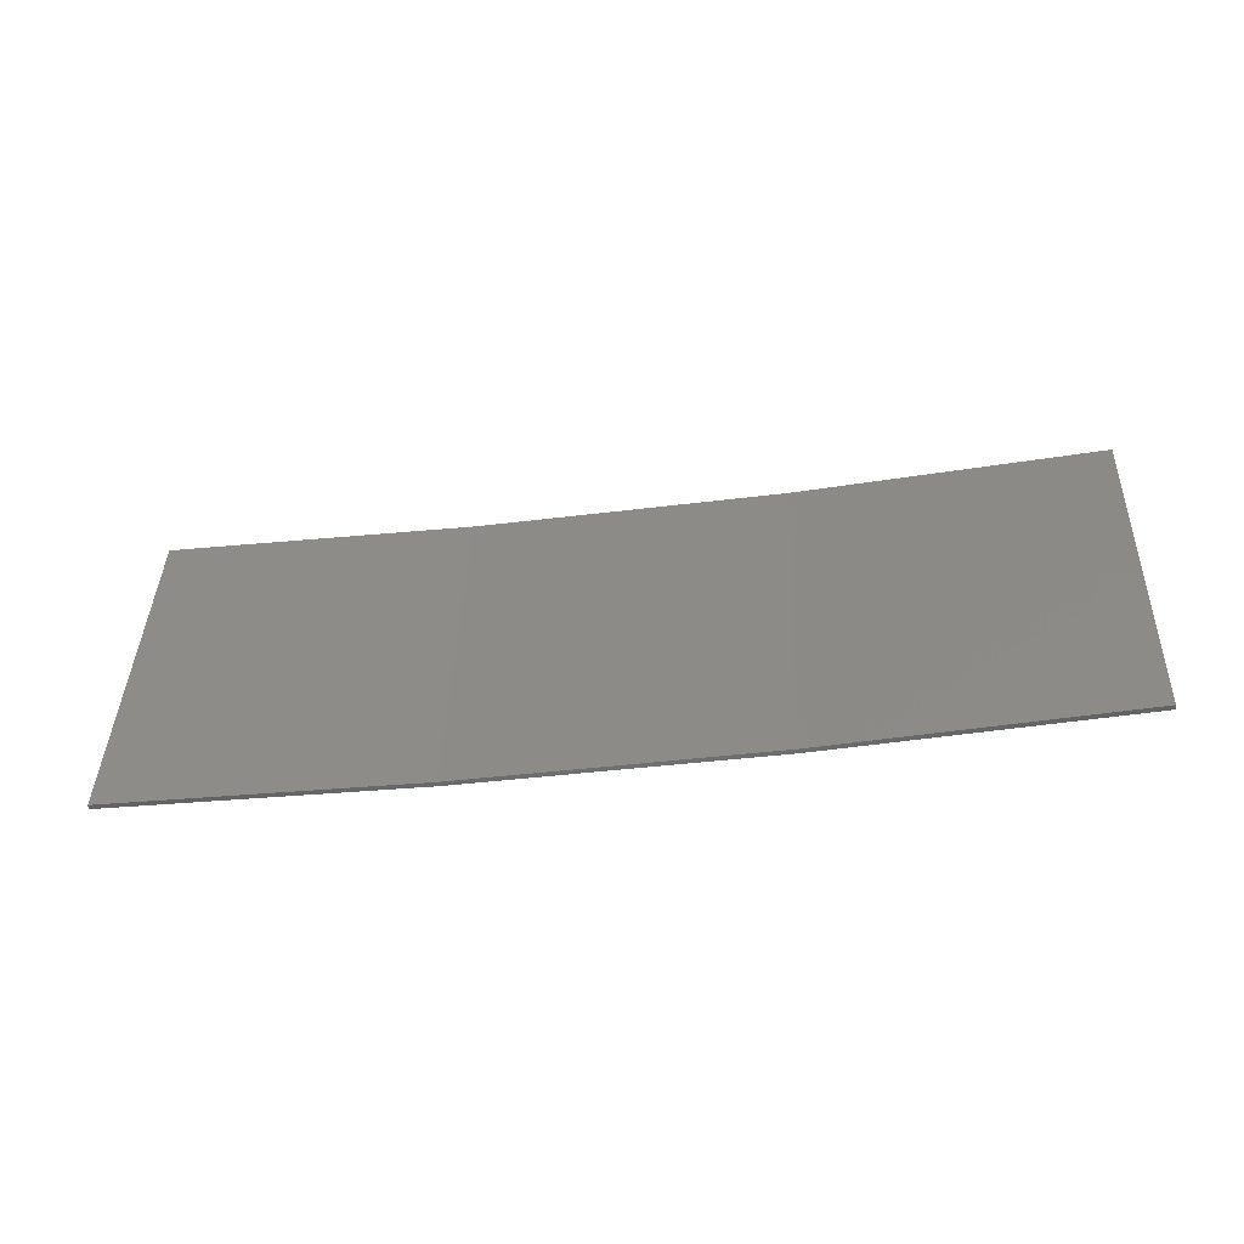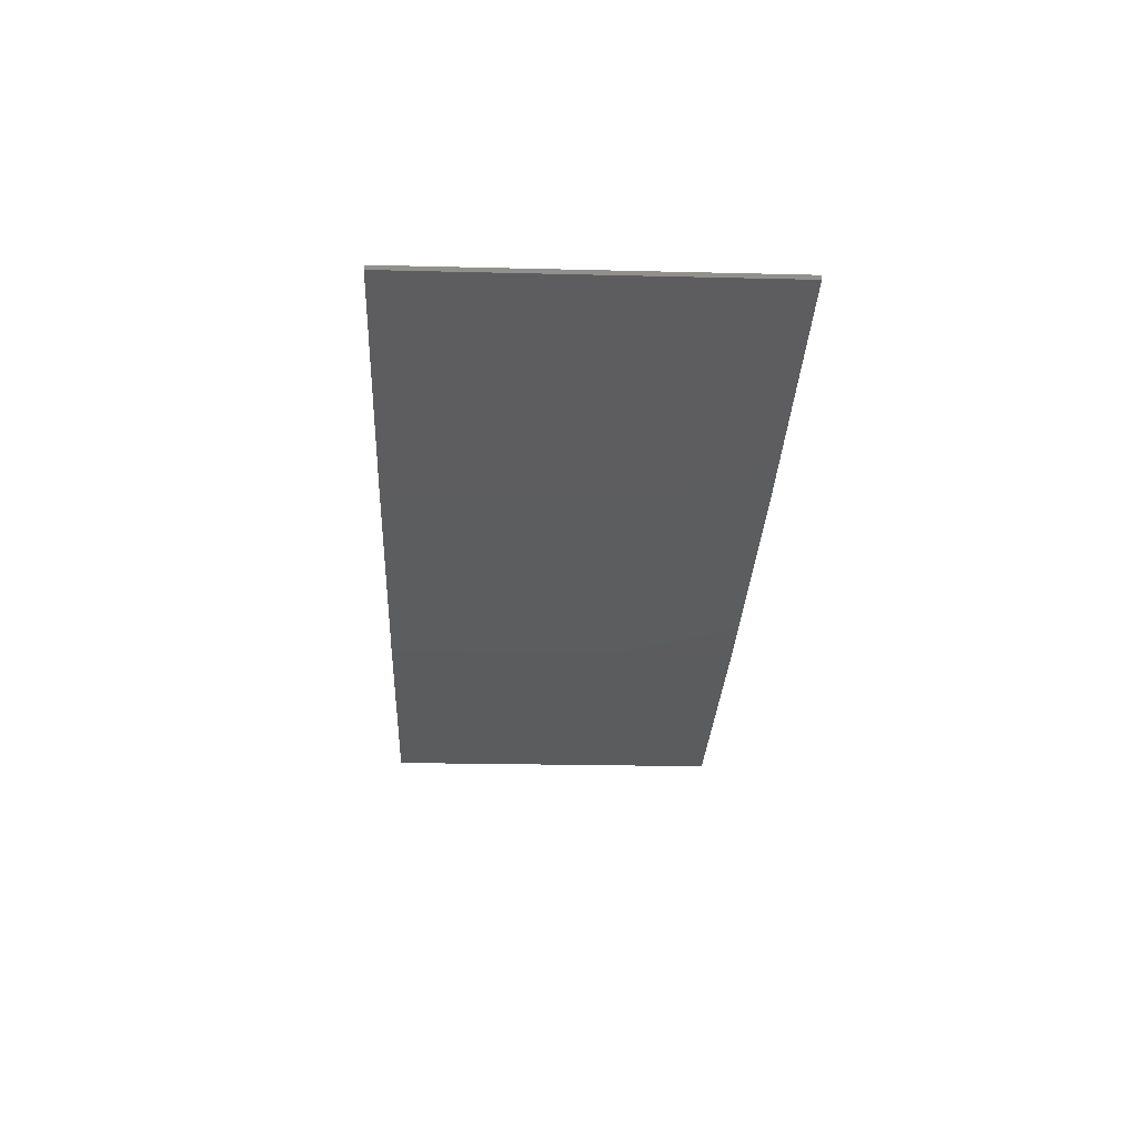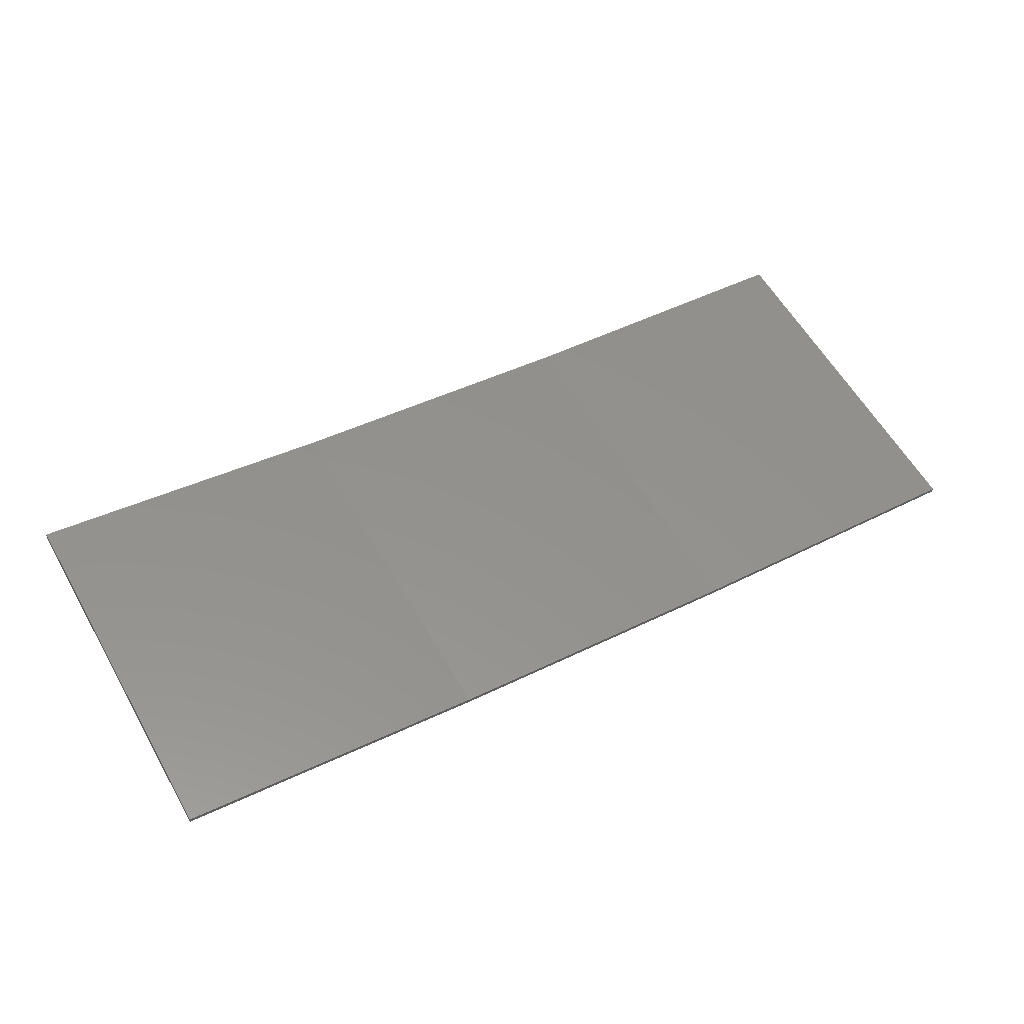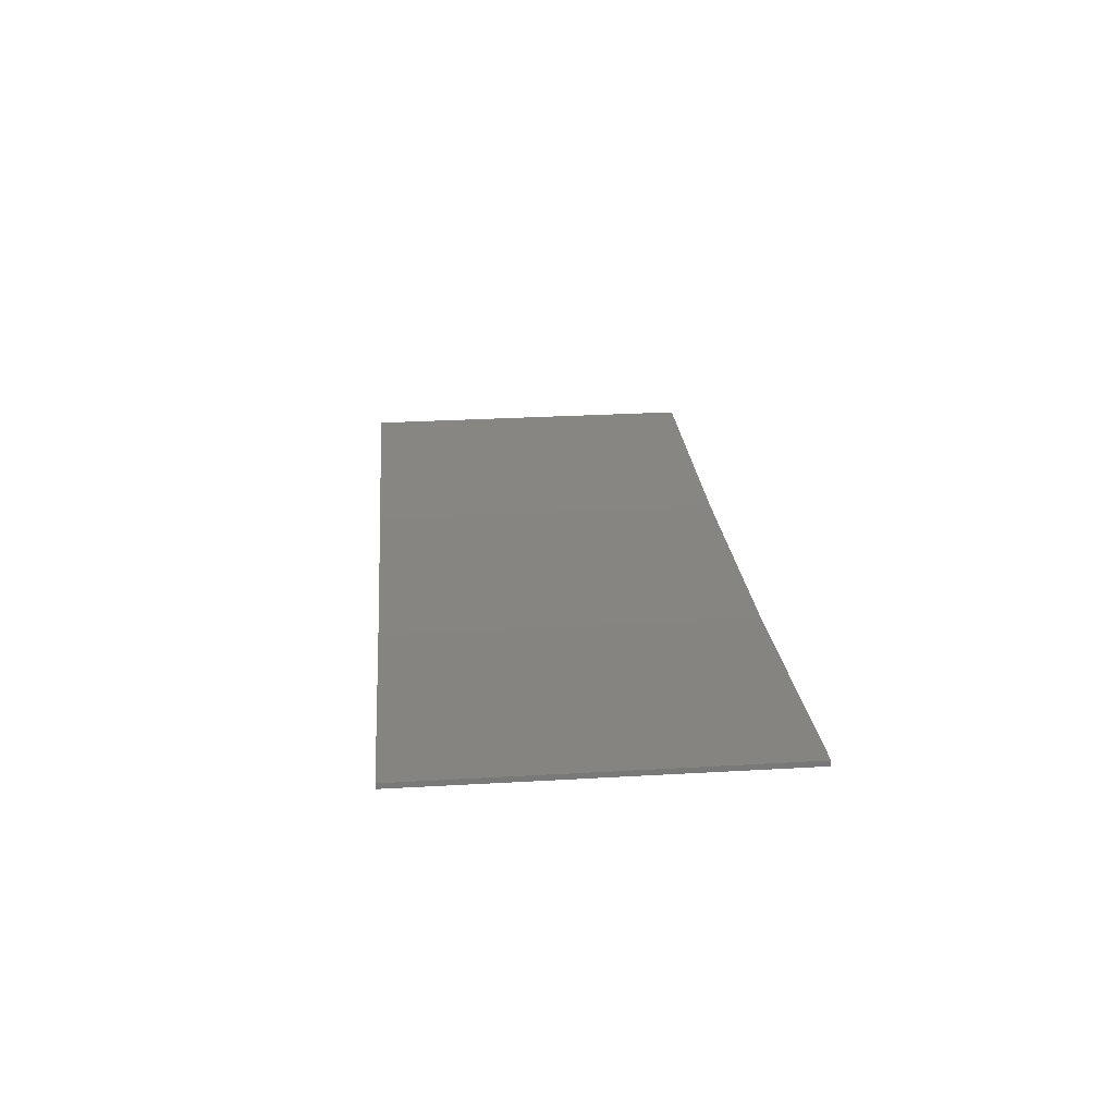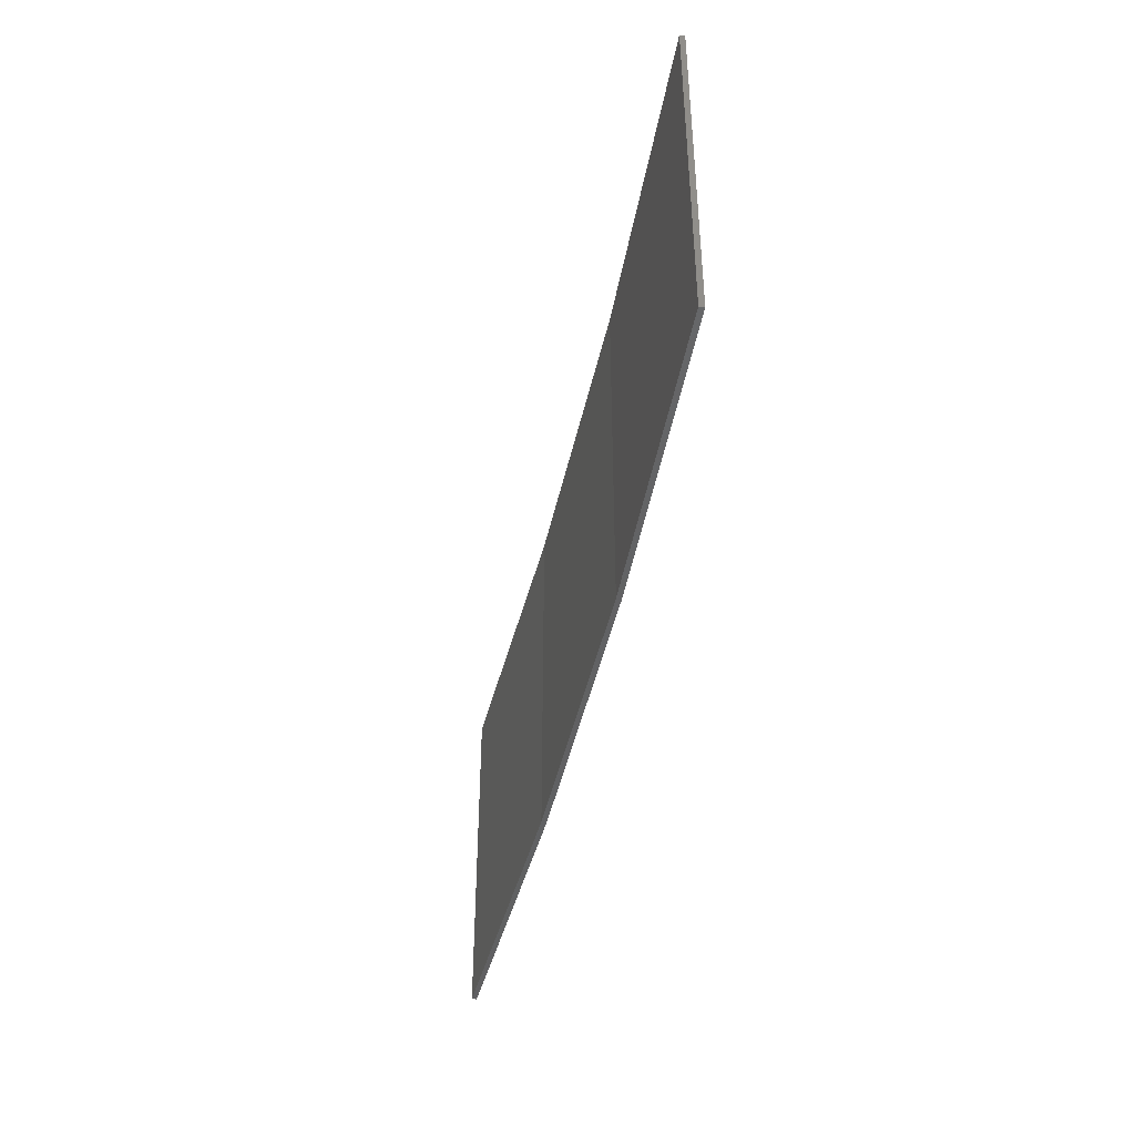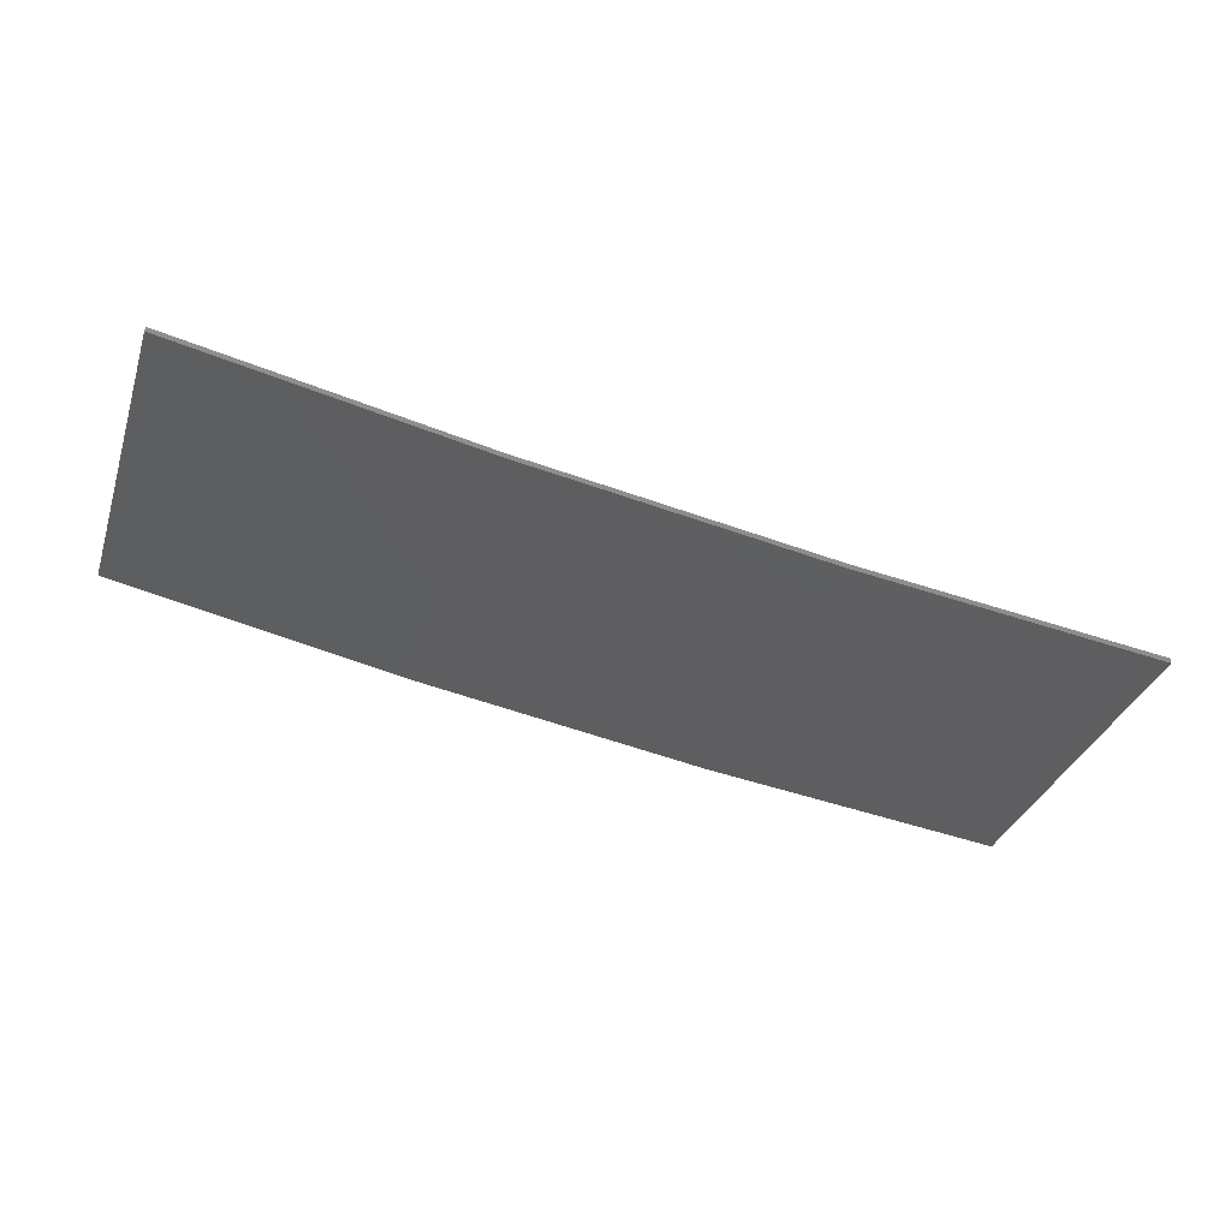
<metadata>
{"format":"stl","ext":"stl","renderer":"f3d","projection":"perspective","resolution":1024,"background":"white","views":[{"elev":39.8,"azim":1.9,"up":"+Y"},{"elev":-21.2,"azim":87.5,"up":"+Y"},{"elev":59.7,"azim":150.2,"up":"+Y"},{"elev":30.7,"azim":85.3,"up":"+Y"},{"elev":-44.1,"azim":-93.0,"up":"+Z"},{"elev":-34.2,"azim":162.6,"up":"+Y"}]}
</metadata>
<code>
# stl→obj: 16 verts, 28 faces
v 9.877 -3.851 -102.7
v 9.877 -3.851 -106.2
v 12.92 -3.477 -106.2
v 12.92 -3.477 -102.7
v 15.95 -2.999 -106.2
v 15.95 -2.999 -102.7
v 18.96 -2.419 -106.2
v 18.96 -2.419 -102.7
v 18.95 -2.37 -102.7
v 18.95 -2.37 -106.2
v 9.872 -3.801 -106.2
v 9.872 -3.801 -102.7
v 12.91 -3.427 -106.2
v 12.91 -3.427 -102.7
v 15.94 -2.95 -106.2
v 15.94 -2.95 -102.7
f 1 2 3
f 4 3 5
f 4 1 3
f 6 5 7
f 6 4 5
f 8 6 7
f 9 8 7
f 9 7 10
f 11 12 13
f 13 14 15
f 12 14 13
f 15 16 10
f 14 16 15
f 16 9 10
f 1 12 11
f 1 11 2
f 16 6 9
f 9 6 8
f 14 4 16
f 16 4 6
f 12 1 14
f 14 1 4
f 5 15 10
f 5 10 7
f 3 13 15
f 3 15 5
f 2 11 13
f 2 13 3

</code>
